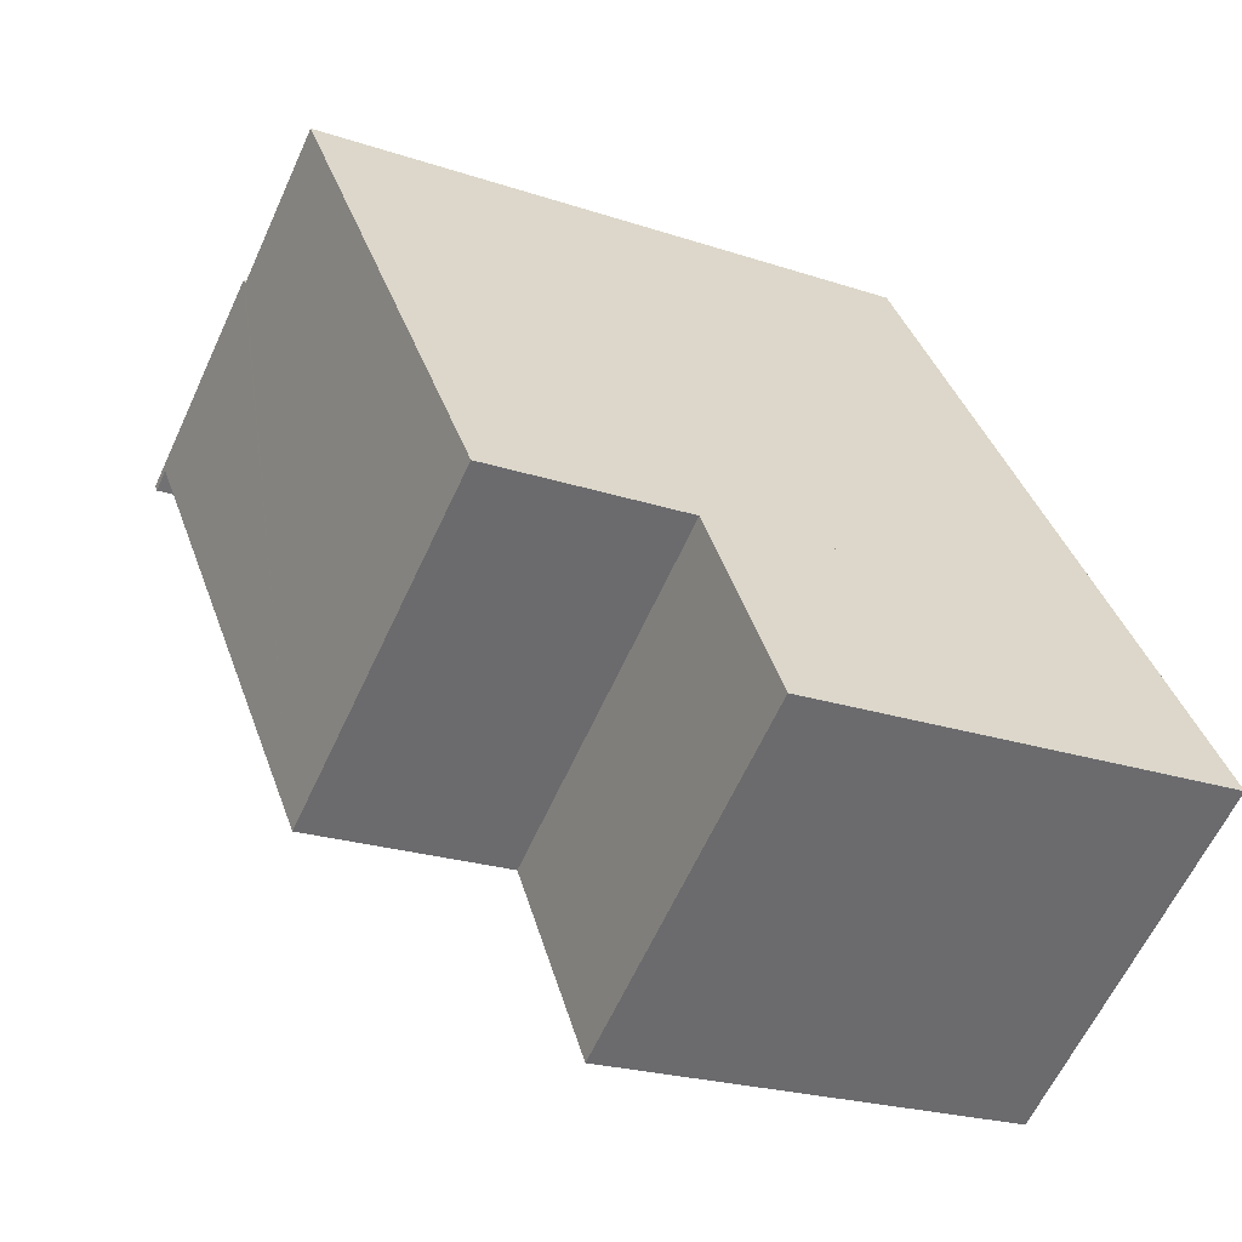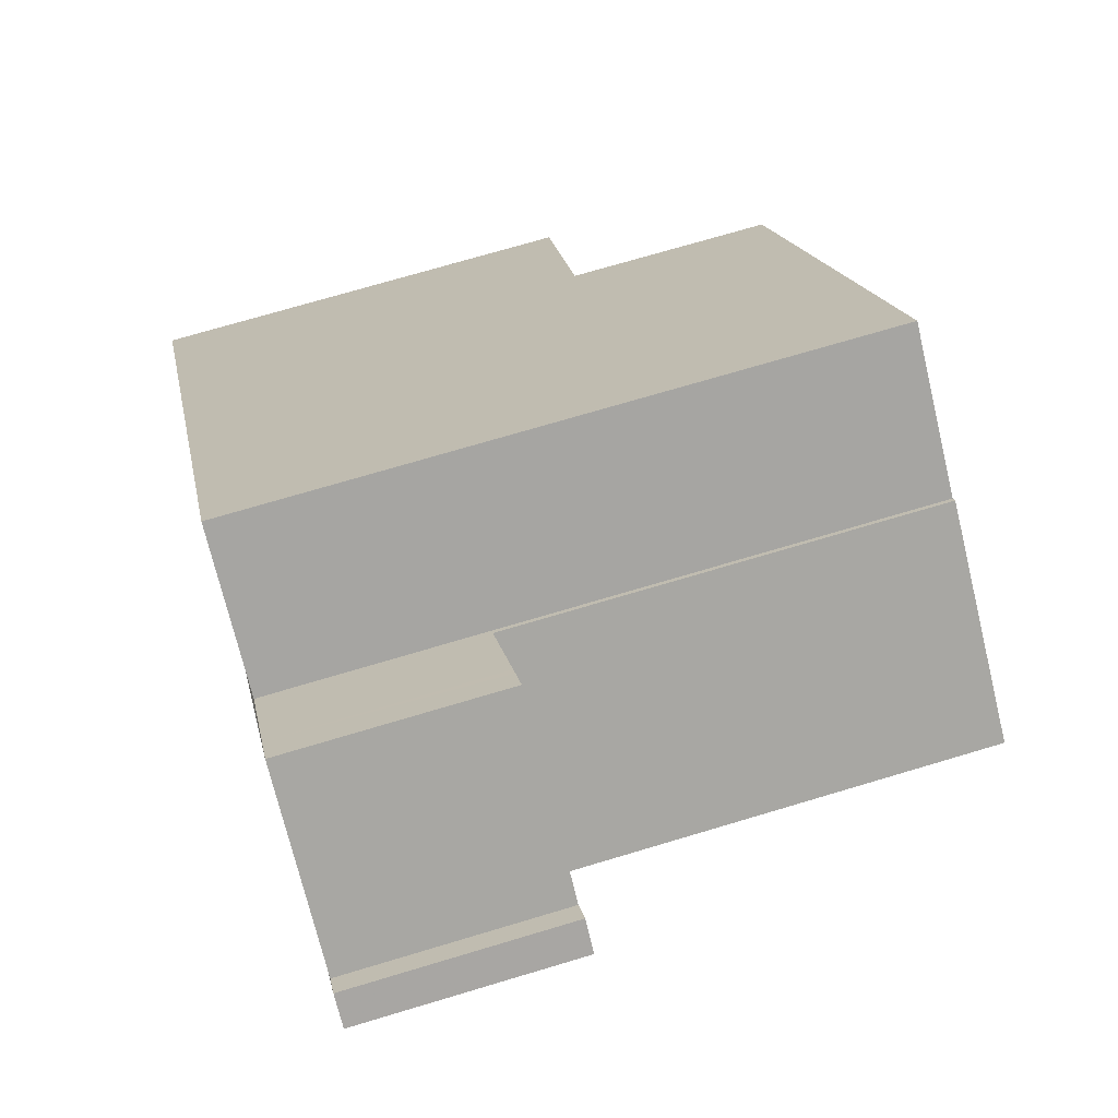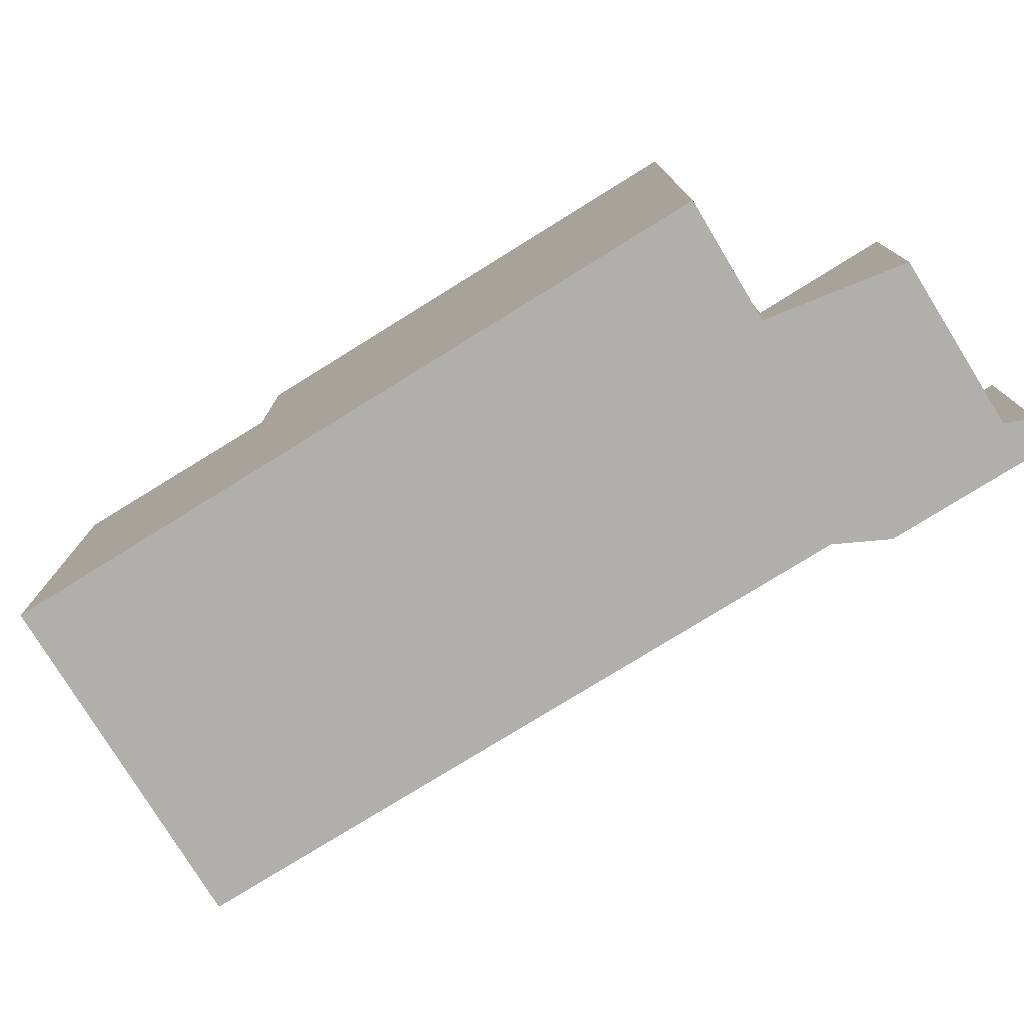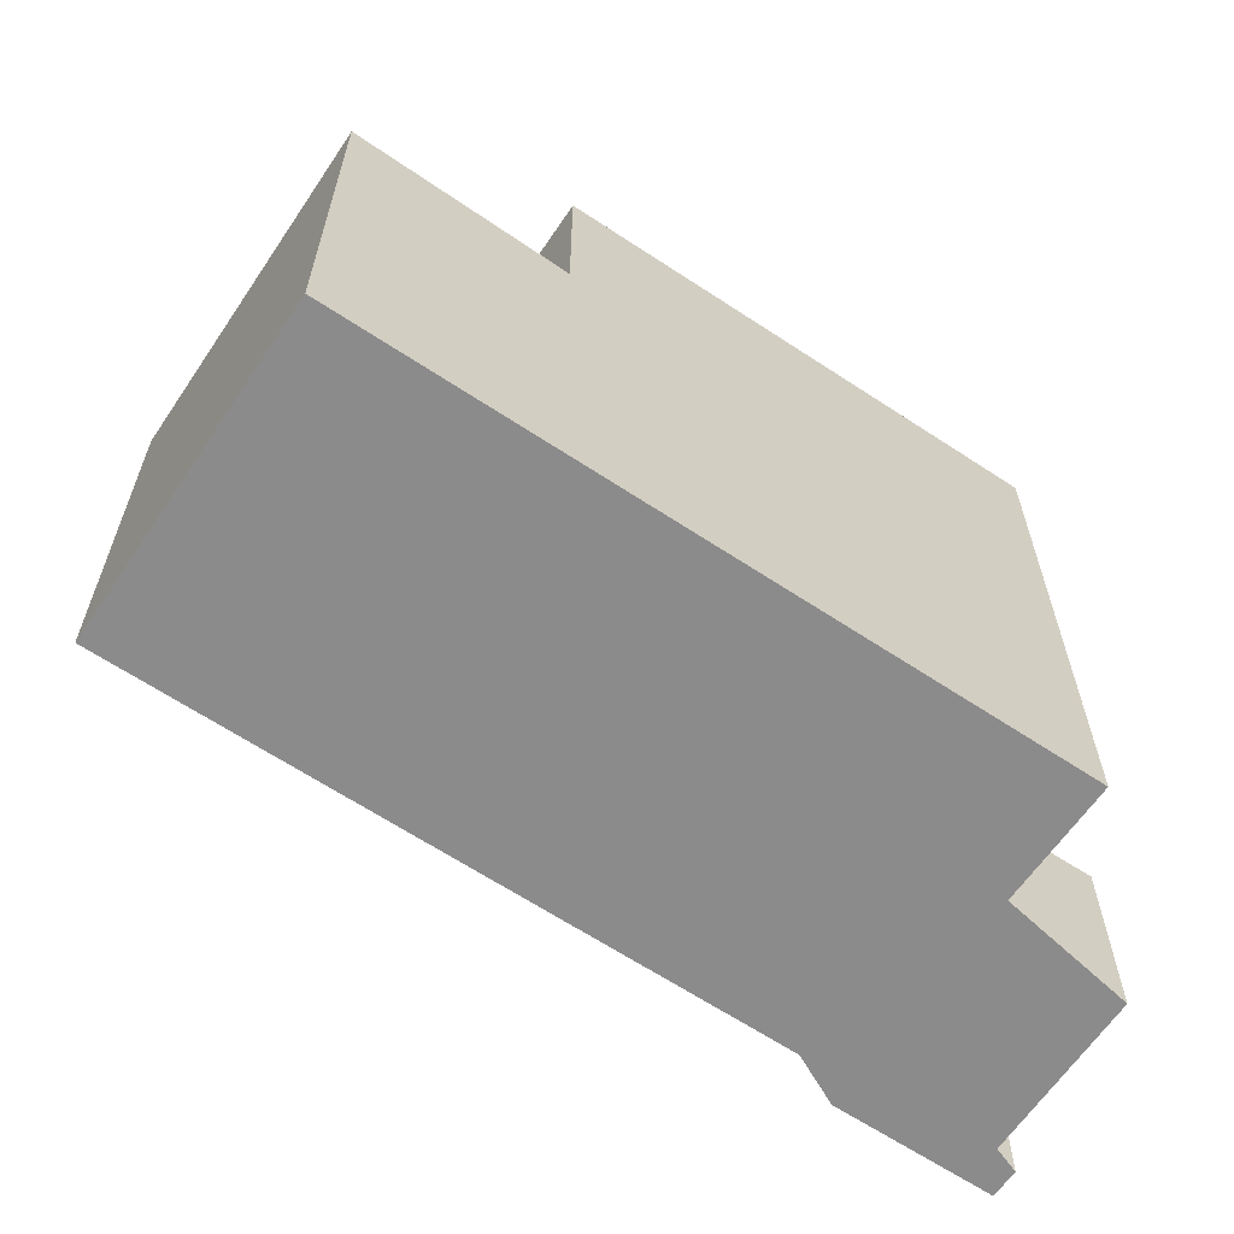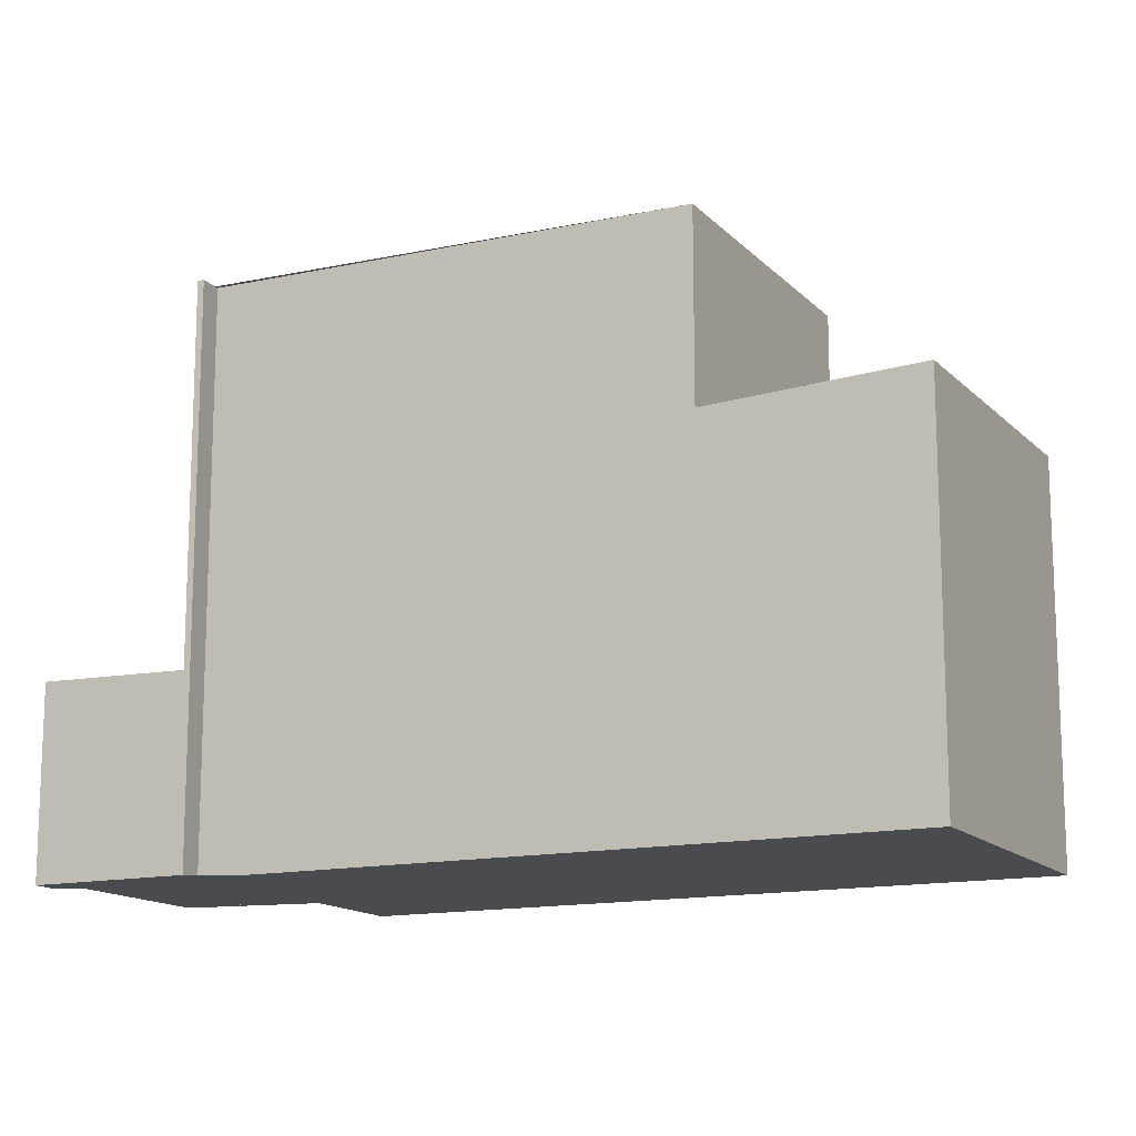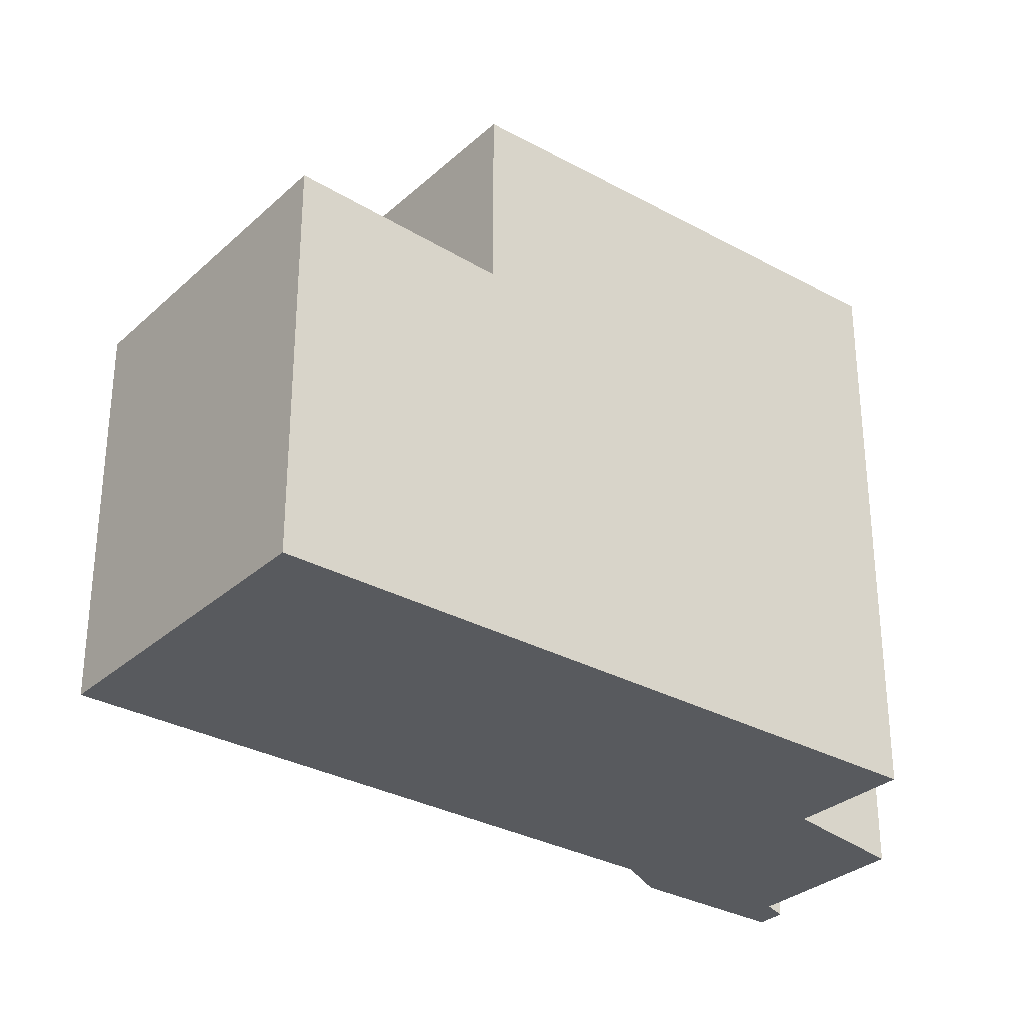
<metadata>
{"format":"obj","ext":"obj","renderer":"f3d","projection":"perspective","resolution":1024,"background":"white","views":[{"elev":-21.9,"azim":59.3,"up":"+Y"},{"elev":71.8,"azim":-106.7,"up":"+Y"},{"elev":-78.2,"azim":156.8,"up":"+Z"},{"elev":-63.8,"azim":91.2,"up":"+Z"},{"elev":-14.1,"azim":-28.5,"up":"+Z"},{"elev":-31.0,"azim":86.7,"up":"+Z"}]}
</metadata>
<code>
v -1629 -1587 8.222
v -1633 -1589 8.211
v -1633 -1590 8.21
v -1630 -1588 8.217
v -1623 -1595 5.685
v -1627 -1598 5.623
v -1634 -1588 2.781
v -1634 -1587 2.783
v -1634 -1588 2.776
v -1632 -1586 2.789
v -1629 -1587 8.222
v -1633 -1589 8.211
v -1633 -1590 8.211
v -1630 -1588 8.218
v -1628 -1595 8.175
v -1625 -1593 8.187
v -1623 -1595 5.685
v -1627 -1598 5.622
v -1623 -1595 5.683
v -1630 -1588 5.12
v -1633 -1590 5.081
v -1625 -1593 5.524
v -1628 -1595 5.462
v -1634 -1588 2.783
v -1631 -1587 2.781
v -1634 -1588 2.766
v -1630 -1588 2.752
v -1633 -1590 2.736
v -1634 -1588 2.763
v -1634 -1588 2.764
v -1631 -1587 2.778
v -1625 -1593 8.187
v -1625 -1593 5.523
v -1633 -1589 8.211
v -1633 -1589 5.085
v -1633 -1589 2.738
v -1623 -1595 5.683
v -1634 -1588 2.765
v -1630 -1588 8.218
v -1633 -1589 8.211
v -1633 -1590 8.211
v -1633 -1590 2.736
v -1633 -1589 2.738
v -1630 -1588 2.752
v -1625 -1593 8.187
v -1625 -1593 8.187
v -1628 -1595 5.462
v -1625 -1593 5.523
v -1625 -1593 5.524
v -1628 -1595 8.175
v -1627 -1598 5.603
v -1623 -1595 5.664
v -1623 -1595 5.665
v -1625 -1593 8.187
v -1629 -1587 8.222
v -1629 -1587 0
v -1625 -1593 0
v -1633 -1589 8.211
v -1633 -1589 8.211
v -1633 -1589 0
v -1633 -1589 0
v -1633 -1590 8.211
v -1633 -1590 8.21
v -1633 -1590 0
v -1633 -1590 0
v -1629 -1587 8.222
v -1630 -1588 8.217
v -1630 -1588 0
v -1629 -1587 0
v -1623 -1595 5.685
v -1623 -1595 5.685
v -1623 -1595 0
v -1623 -1595 8.882e-16
v -1627 -1598 5.622
v -1627 -1598 5.623
v -1627 -1598 0
v -1627 -1598 -8.882e-16
v -1634 -1588 2.783
v -1634 -1588 2.781
v -1634 -1588 -4.441e-16
v -1634 -1588 0
v -1634 -1588 2.776
v -1634 -1587 2.783
v -1634 -1587 0
v -1634 -1588 0
v -1632 -1586 2.789
v -1634 -1588 2.776
v -1634 -1588 0
v -1632 -1586 0
v -1631 -1587 2.781
v -1632 -1586 2.789
v -1632 -1586 0
v -1631 -1587 0
v -1629 -1587 8.222
v -1629 -1587 8.222
v -1629 -1587 0
v -1629 -1587 0
v -1633 -1590 8.21
v -1633 -1589 8.211
v -1633 -1589 0
v -1633 -1590 0
v -1627 -1598 5.623
v -1623 -1595 5.685
v -1623 -1595 8.882e-16
v -1627 -1598 0
v -1627 -1598 5.603
v -1627 -1598 5.622
v -1627 -1598 -8.882e-16
v -1627 -1598 0
v -1634 -1587 2.783
v -1634 -1588 2.783
v -1634 -1588 0
v -1634 -1587 0
v -1631 -1587 2.778
v -1631 -1587 2.781
v -1631 -1587 0
v -1631 -1587 0
v -1634 -1588 2.765
v -1634 -1588 2.763
v -1634 -1588 0
v -1634 -1588 0
v -1630 -1588 2.752
v -1631 -1587 2.778
v -1631 -1587 0
v -1630 -1588 -4.441e-16
v -1623 -1595 5.685
v -1623 -1595 5.683
v -1623 -1595 0
v -1623 -1595 0
v -1634 -1588 2.781
v -1634 -1588 2.765
v -1634 -1588 0
v -1634 -1588 -4.441e-16
v -1630 -1588 8.217
v -1630 -1588 8.218
v -1630 -1588 0
v -1630 -1588 0
v -1634 -1588 2.763
v -1633 -1590 2.736
v -1633 -1590 0
v -1634 -1588 0
v -1623 -1595 5.665
v -1625 -1593 5.524
v -1625 -1593 0
v -1623 -1595 0
v -1633 -1589 8.211
v -1628 -1595 8.175
v -1628 -1595 0
v -1633 -1589 0
v -1628 -1595 5.462
v -1627 -1598 5.603
v -1627 -1598 0
v -1628 -1595 0
v -1623 -1595 5.683
v -1623 -1595 5.665
v -1623 -1595 0
v -1623 -1595 0
v -1629 -1587 0
v -1623 -1595 0
v -1627 -1598 0
v -1633 -1589 0
v -1633 -1590 0
v -1634 -1588 0
v -1634 -1587 0
v -1634 -1588 0
v -1632 -1586 0
v -1630 -1588 0
f 37 5 17 19
f 35 21 13 34
f 46 11 1 45
f 19 17 6 18
f 52 19 18 51
f 36 28 21 35
f 32 15 23 33
f 26 24 8 9 10 25
f 38 7 24 26
f 30 26 25 31
f 33 22 16 32
f 34 14 20 35
f 35 20 27 36
f 53 37 19 52
f 26 30 29 38
f 50 2 12 40 39 4 11 46
f 40 12 3 41
f 42 29 30 43
f 43 30 31 44
f 51 47 48 52
f 52 48 49 53
f 55 56 57 54
f 59 60 61 58
f 63 64 65 62
f 67 68 69 66
f 71 72 73 70
f 75 76 77 74
f 79 80 81 78
f 83 84 85 82
f 87 88 89 86
f 91 92 93 90
f 95 96 97 94
f 99 100 101 98
f 103 104 105 102
f 107 108 109 106
f 111 112 113 110
f 115 116 117 114
f 119 120 121 118
f 123 124 125 122
f 127 128 129 126
f 131 132 133 130
f 135 136 137 134
f 139 140 141 138
f 143 144 145 142
f 147 148 149 146
f 151 152 153 150
f 155 156 157 154
f 159 160 161 162 163 164 165 166 167 158

</code>
